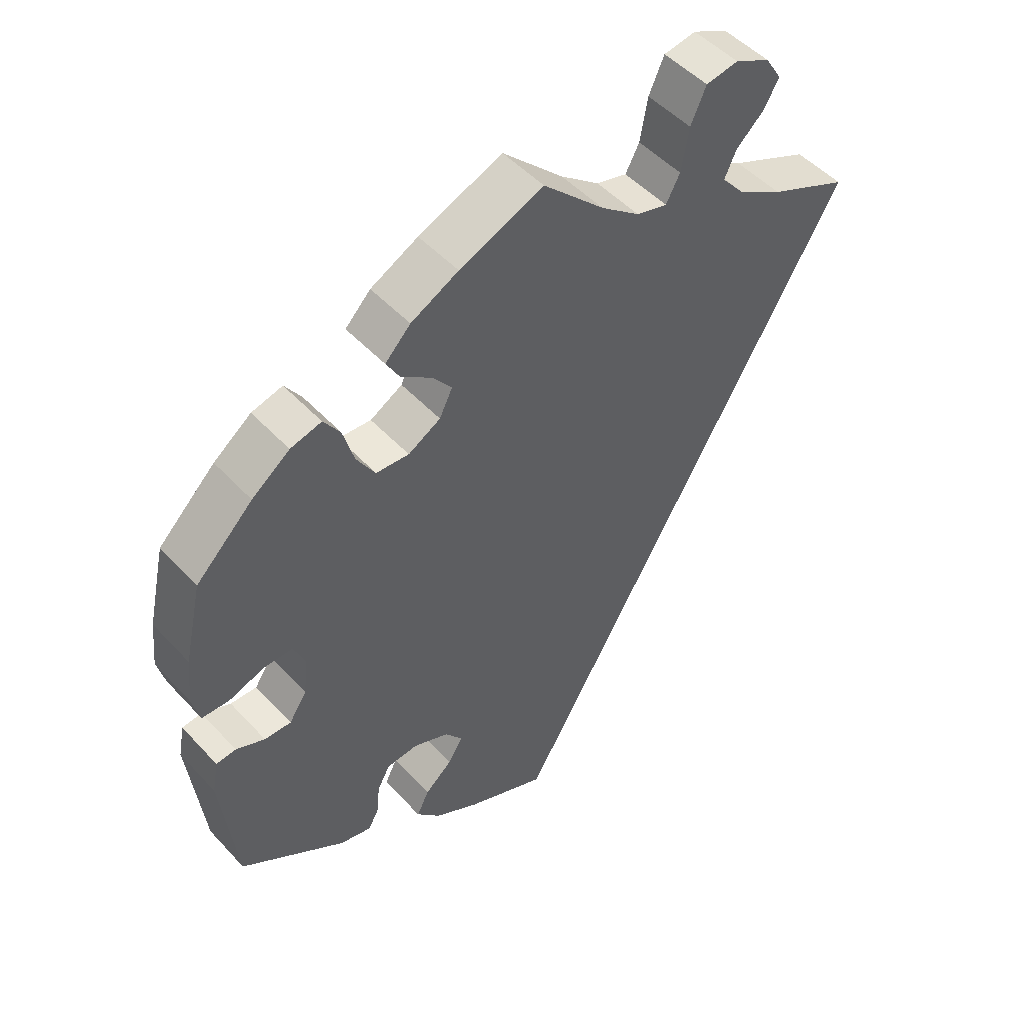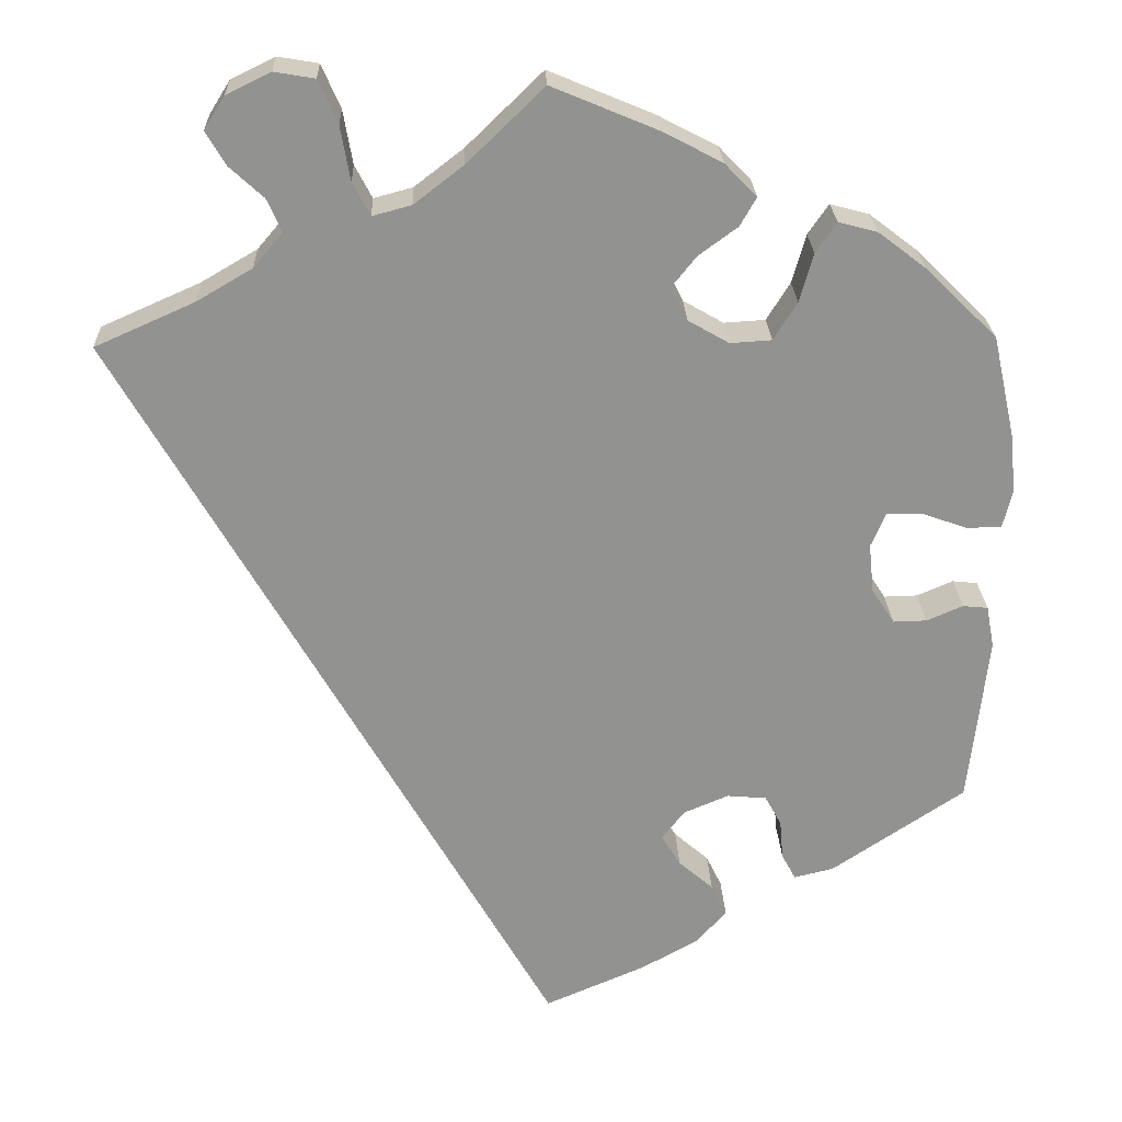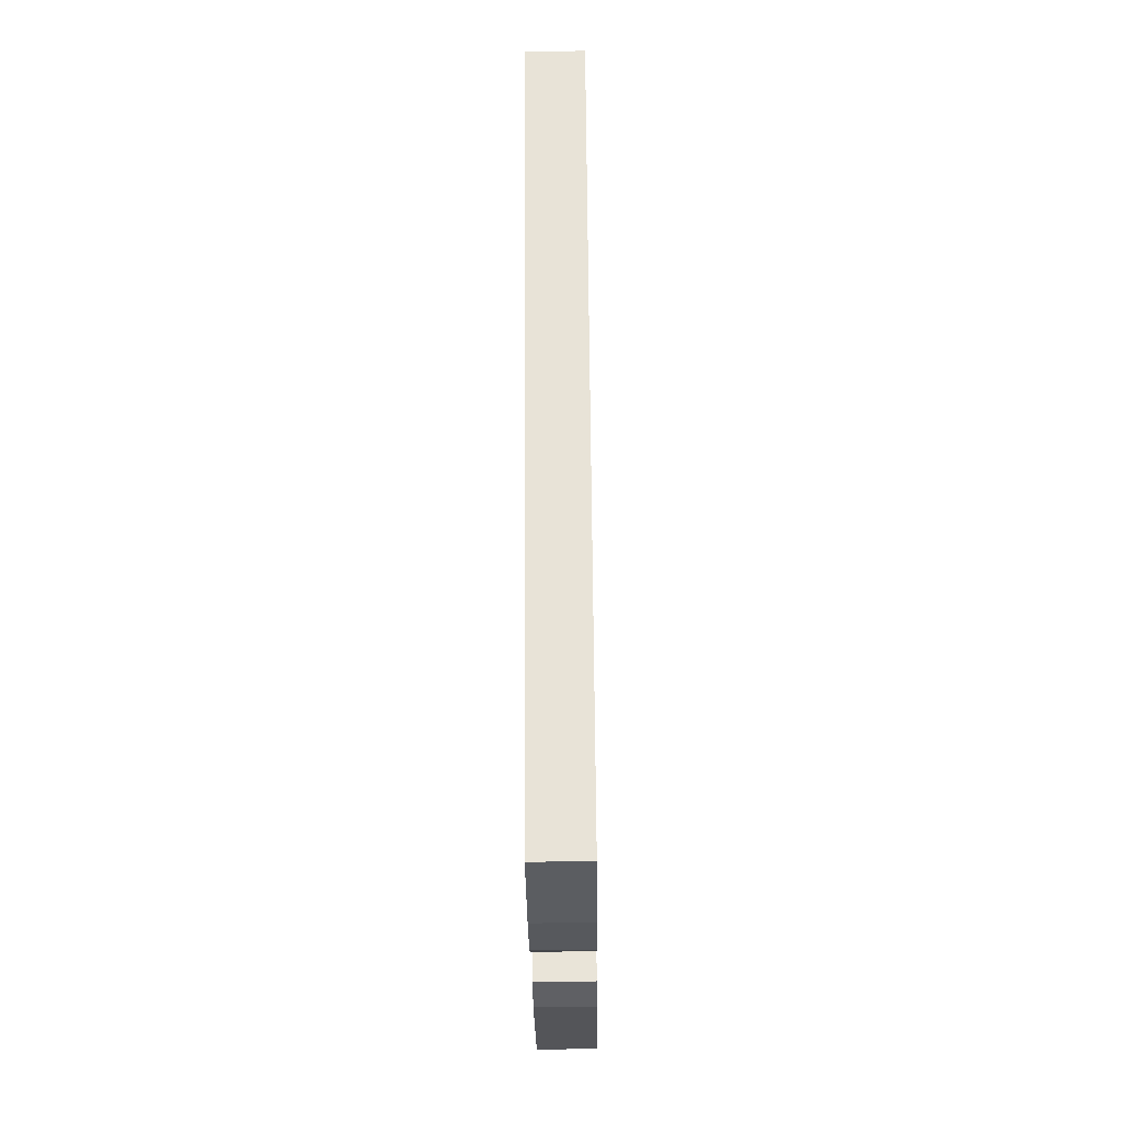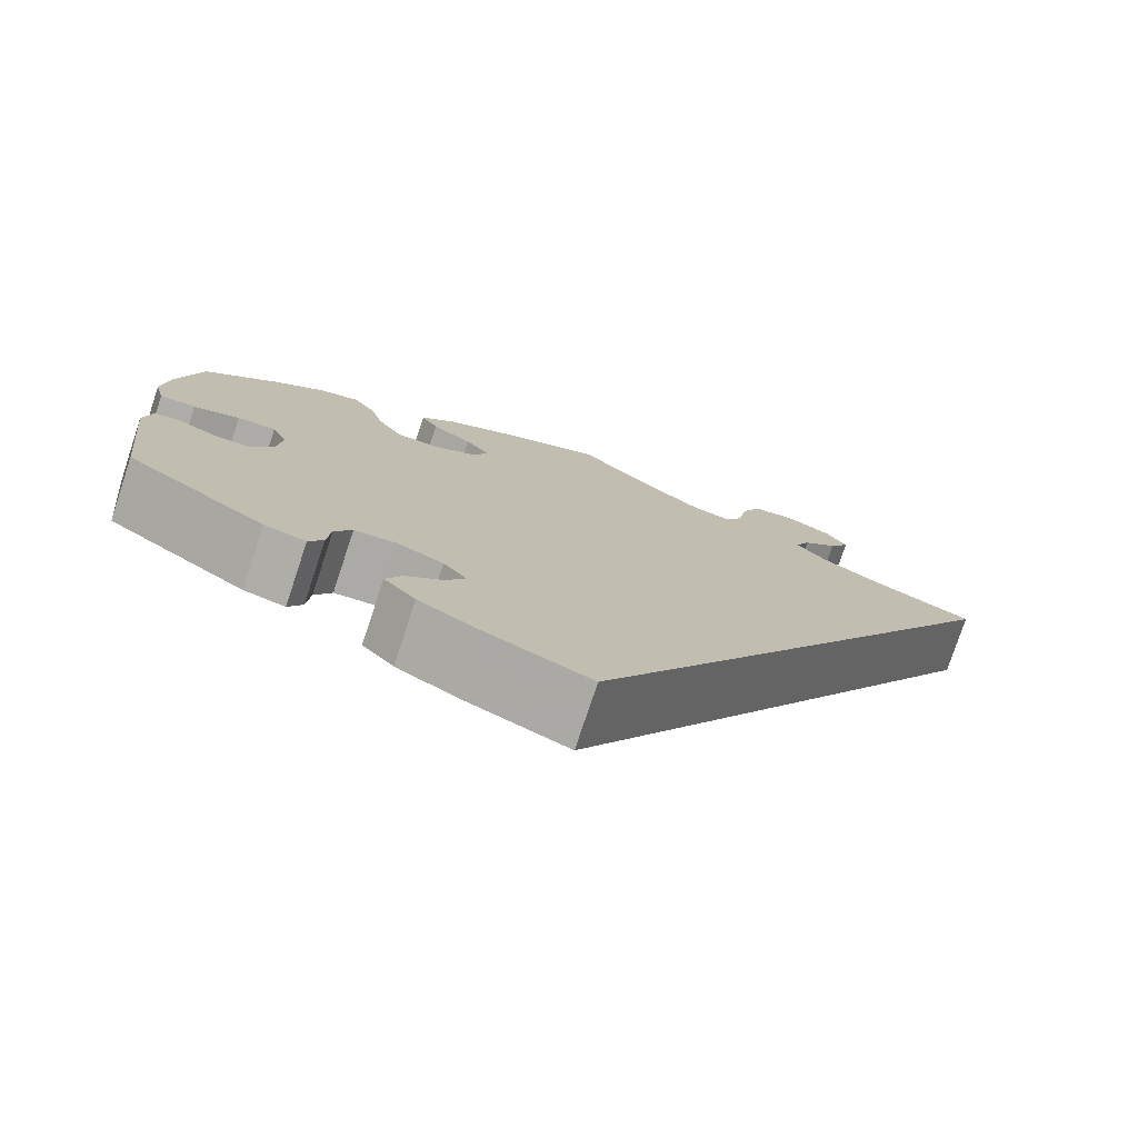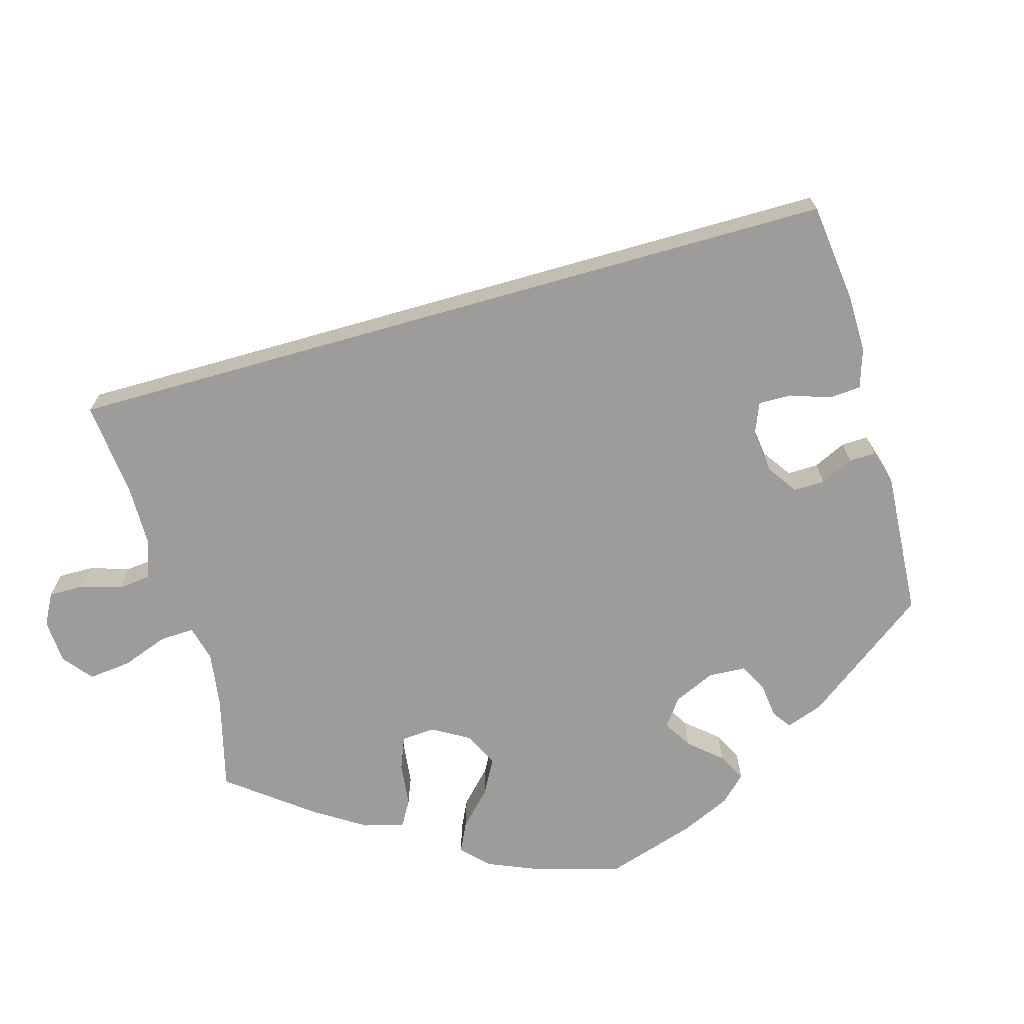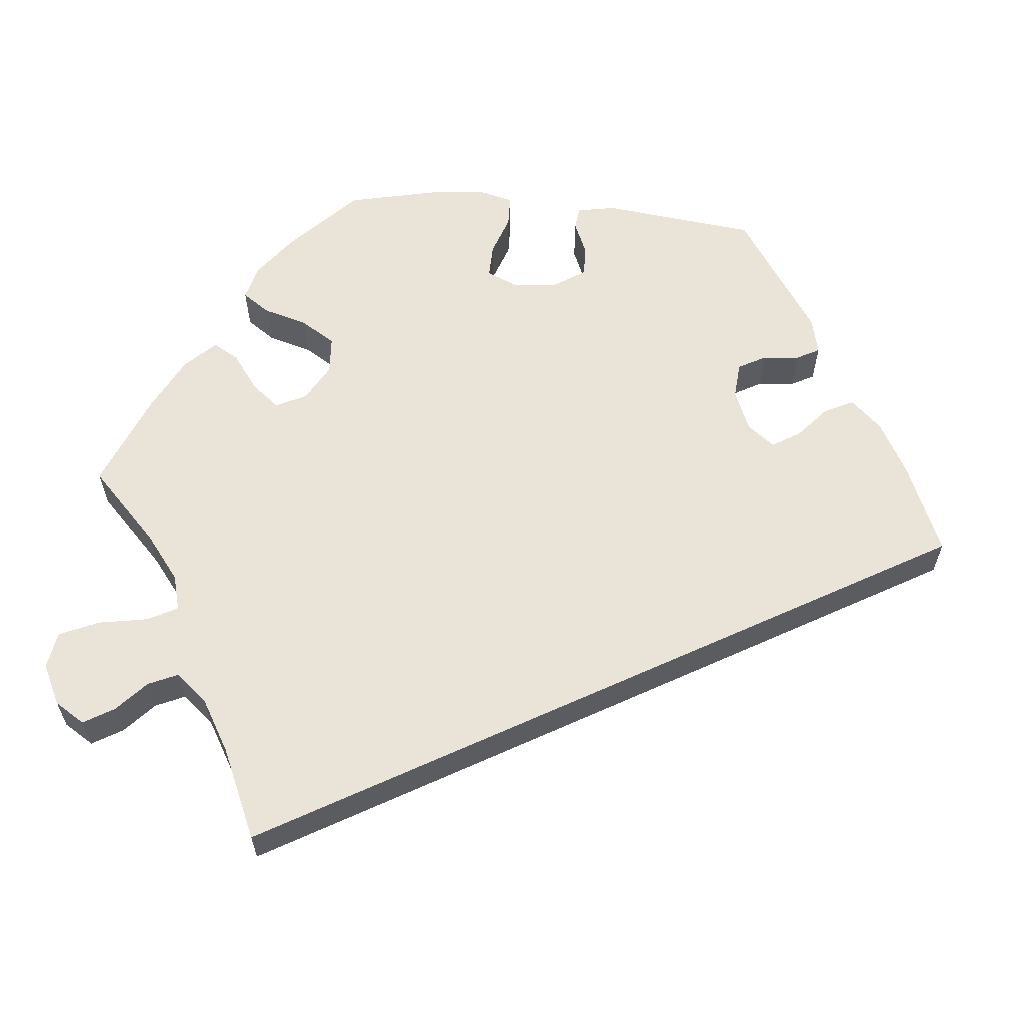
<metadata>
{"format":"obj","ext":"obj","renderer":"f3d","projection":"perspective","resolution":1024,"background":"white","views":[{"elev":49.8,"azim":-40.7,"up":"+Z"},{"elev":24.0,"azim":177.9,"up":"+Z"},{"elev":-58.6,"azim":90.8,"up":"+Z"},{"elev":-77.0,"azim":-18.4,"up":"+Z"},{"elev":-70.1,"azim":135.8,"up":"+Y"},{"elev":61.1,"azim":95.4,"up":"+Y"}]}
</metadata>
<code>
v 0.089 0.07 0.492
v 0.146 0.07 0.448
v 0.191 0.07 0.436
v 0.211 0.07 0.474
v 0.222 0.07 0.537
v 0.244 0.07 0.587
v 0.291 0.07 0.595
v 0.342 0.07 0.57
v 0.366 0.07 0.532
v 0.343 0.07 0.493
v 0.304 0.07 0.457
v 0.287 0.07 0.419
v 0.321 0.07 0.379
v 0.386 0.07 0.341
v 0.501 0.07 0.29
v 0.001 0.07 -0.578
v -0.116 0.07 -0.528
v -0.182 0.07 -0.491
v -0.217 0.07 -0.452
v -0.199 0.07 -0.415
v -0.159 0.07 -0.38
v -0.137 0.07 -0.344
v -0.163 0.07 -0.31
v -0.215 0.07 -0.288
v -0.261 0.07 -0.292
v -0.28 0.07 -0.327
v -0.284 0.07 -0.373
v -0.3 0.07 -0.403
v -0.346 0.07 -0.392
v -0.5 0.07 -0.289
v -0.522 0.07 -0.093
v -0.513 0.07 -0.044
v -0.484 0.07 -0.041
v -0.442 0.07 -0.059
v -0.403 0.07 -0.06
v -0.377 0.07 -0.02
v -0.371 0.07 0.037
v -0.388 0.07 0.077
v -0.431 0.07 0.076
v -0.482 0.07 0.058
v -0.522 0.07 0.059
v -0.533 0.07 0.103
v -0.526 0.07 0.172
v -0.5 0.07 0.289
v -0.417 0.07 0.37
v -0.362 0.07 0.412
v -0.317 0.07 0.424
v -0.293 0.07 0.389
v -0.277 0.07 0.333
v -0.25 0.07 0.289
v -0.202 0.07 0.286
v -0.155 0.07 0.313
v -0.136 0.07 0.352
v -0.164 0.07 0.387
v -0.209 0.07 0.42
v -0.228 0.07 0.453
v -0.191 0.07 0.491
v -0.122 0.07 0.527
v 0 0.07 0.578
v 0.089 0 0.492
v 0.146 0 0.448
v 0.191 0 0.436
v 0.211 0 0.474
v 0.222 0 0.537
v 0.244 0 0.587
v 0.291 0 0.595
v 0.342 0 0.57
v 0.366 0 0.532
v 0.343 0 0.493
v 0.304 0 0.457
v 0.287 0 0.419
v 0.321 0 0.379
v 0.386 0 0.341
v 0.501 0 0.29
v 0.001 0 -0.578
v -0.116 0 -0.528
v -0.182 0 -0.491
v -0.217 0 -0.452
v -0.199 0 -0.415
v -0.159 0 -0.38
v -0.137 0 -0.344
v -0.163 0 -0.31
v -0.215 0 -0.288
v -0.261 0 -0.292
v -0.28 0 -0.327
v -0.284 0 -0.373
v -0.3 0 -0.403
v -0.346 0 -0.392
v -0.5 0 -0.289
v -0.522 0 -0.093
v -0.513 0 -0.044
v -0.484 0 -0.041
v -0.442 0 -0.059
v -0.403 0 -0.06
v -0.377 0 -0.02
v -0.371 0 0.037
v -0.388 0 0.077
v -0.431 0 0.076
v -0.482 0 0.058
v -0.522 0 0.059
v -0.533 0 0.103
v -0.526 0 0.172
v -0.5 0 0.289
v -0.417 0 0.37
v -0.362 0 0.412
v -0.317 0 0.424
v -0.293 0 0.389
v -0.277 0 0.333
v -0.25 0 0.289
v -0.202 0 0.286
v -0.155 0 0.313
v -0.136 0 0.352
v -0.164 0 0.387
v -0.209 0 0.42
v -0.228 0 0.453
v -0.191 0 0.491
v -0.122 0 0.527
v 0 0 0.578
f 58 59 1
f 57 58 1 2
f 54 55 56 57
f 53 54 57 2
f 52 53 2 3
f 51 52 3
f 46 47 48 49
f 46 49 50
f 45 46 50
f 44 45 50
f 43 44 50 51
f 39 40 41 42
f 38 39 42 43
f 31 32 33 34
f 31 34 35
f 30 31 35
f 29 30 35 36
f 26 27 28 29
f 25 26 29 36
f 18 19 20 21
f 18 21 22
f 17 18 22
f 14 15 16 17
f 13 14 17 22
f 12 13 22 23
f 8 9 10 11
f 4 5 6 7
f 3 4 7 8
f 38 43 51
f 37 38 51 3
f 24 25 36 37
f 24 37 3
f 11 12 23 24
f 3 8 11 24
f 60 118 117
f 61 60 117 116
f 116 115 114 113
f 61 116 113 112
f 62 61 112 111
f 62 111 110
f 108 107 106 105
f 109 108 105
f 109 105 104
f 109 104 103
f 110 109 103 102
f 101 100 99 98
f 102 101 98 97
f 93 92 91 90
f 94 93 90
f 94 90 89
f 95 94 89 88
f 88 87 86 85
f 95 88 85 84
f 80 79 78 77
f 81 80 77
f 81 77 76
f 76 75 74 73
f 81 76 73 72
f 82 81 72 71
f 70 69 68 67
f 66 65 64 63
f 67 66 63 62
f 110 102 97
f 62 110 97 96
f 96 95 84 83
f 62 96 83
f 83 82 71 70
f 83 70 67 62
f 1 60 61 2
f 2 61 62 3
f 3 62 63 4
f 4 63 64 5
f 5 64 65 6
f 6 65 66 7
f 7 66 67 8
f 8 67 68 9
f 9 68 69 10
f 10 69 70 11
f 11 70 71 12
f 12 71 72 13
f 13 72 73 14
f 14 73 74 15
f 15 74 75 16
f 16 75 76 17
f 17 76 77 18
f 18 77 78 19
f 19 78 79 20
f 20 79 80 21
f 21 80 81 22
f 22 81 82 23
f 23 82 83 24
f 24 83 84 25
f 25 84 85 26
f 26 85 86 27
f 27 86 87 28
f 28 87 88 29
f 29 88 89 30
f 30 89 90 31
f 31 90 91 32
f 32 91 92 33
f 33 92 93 34
f 34 93 94 35
f 35 94 95 36
f 36 95 96 37
f 37 96 97 38
f 38 97 98 39
f 39 98 99 40
f 40 99 100 41
f 41 100 101 42
f 42 101 102 43
f 43 102 103 44
f 44 103 104 45
f 45 104 105 46
f 46 105 106 47
f 47 106 107 48
f 48 107 108 49
f 49 108 109 50
f 50 109 110 51
f 51 110 111 52
f 52 111 112 53
f 53 112 113 54
f 54 113 114 55
f 55 114 115 56
f 56 115 116 57
f 57 116 117 58
f 58 117 118 59
f 59 118 60 1

</code>
